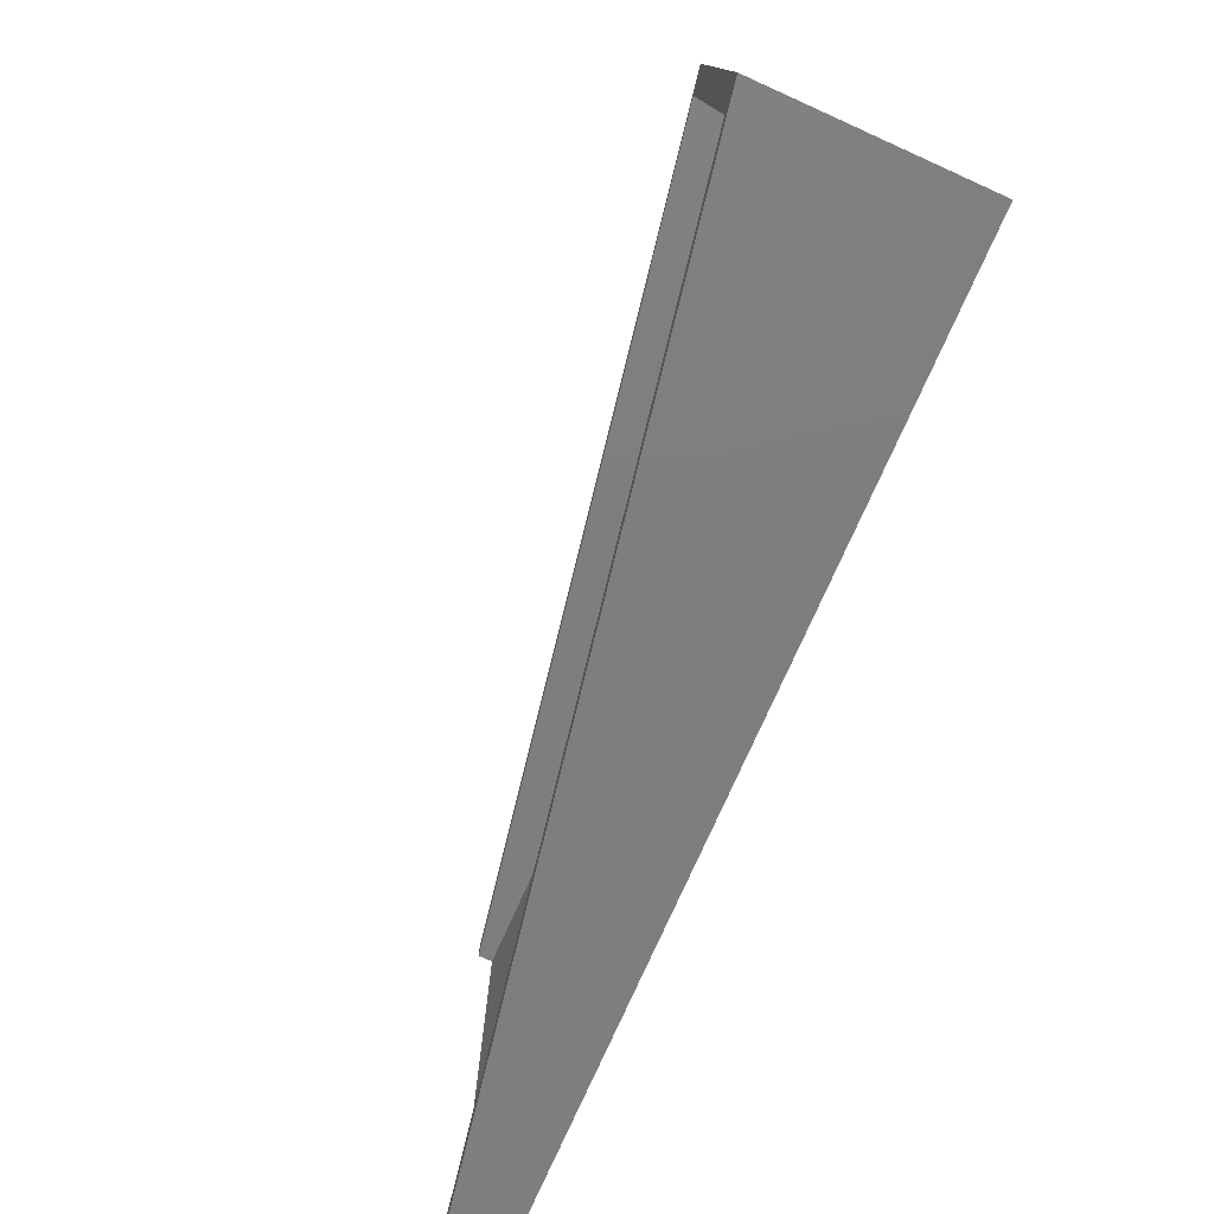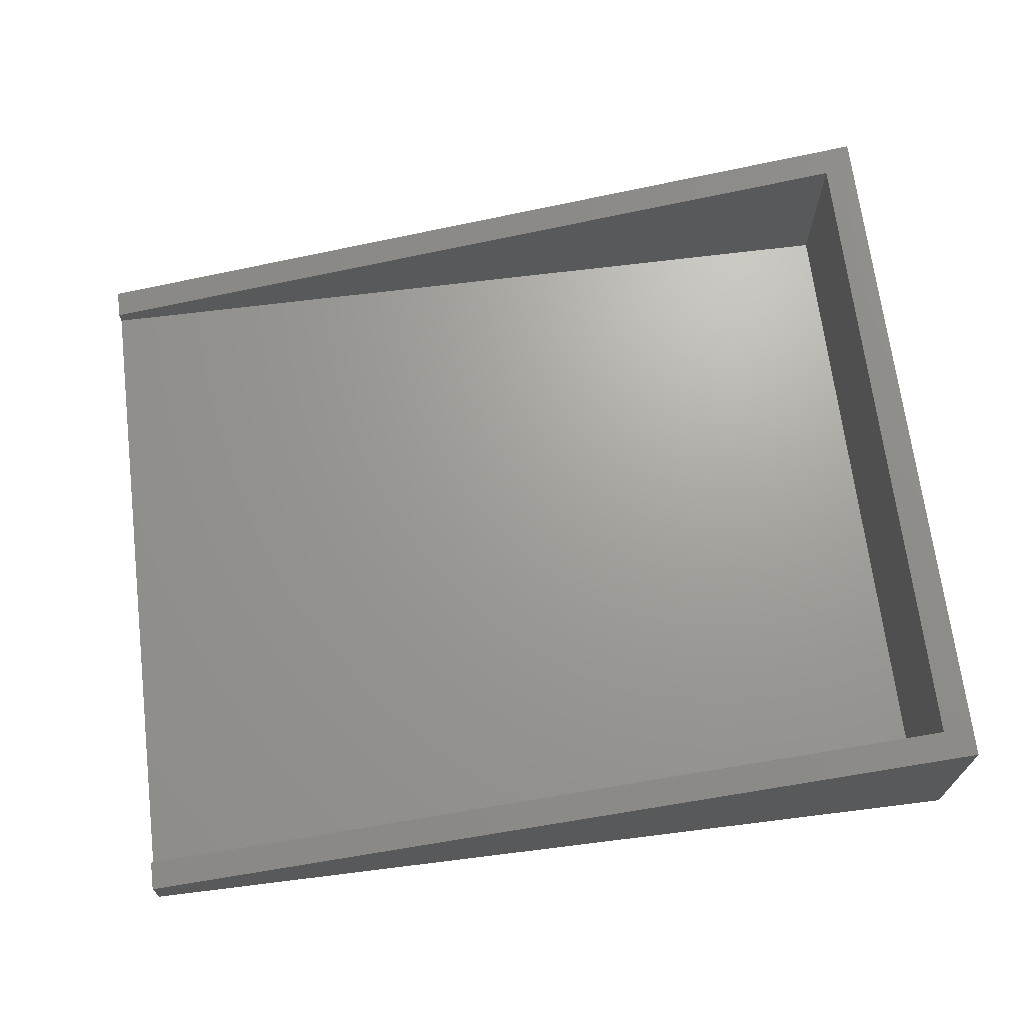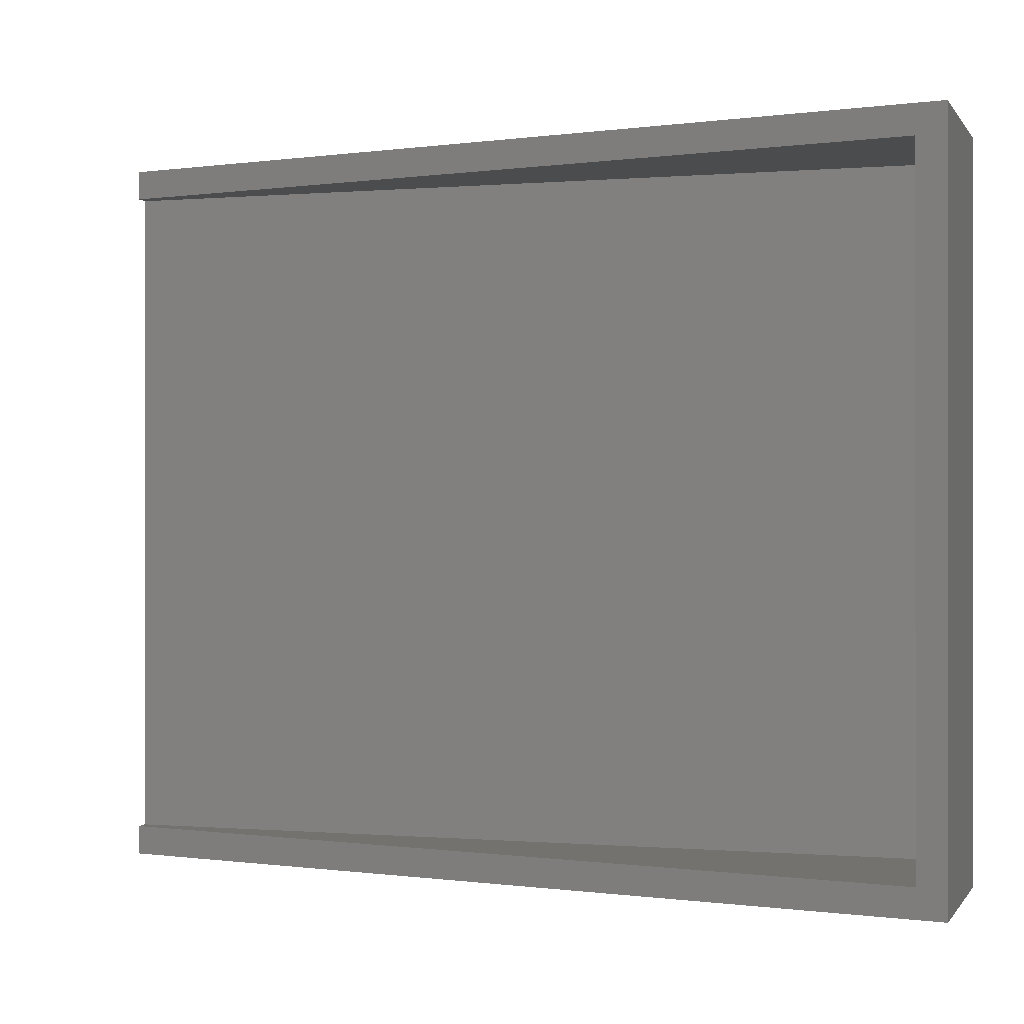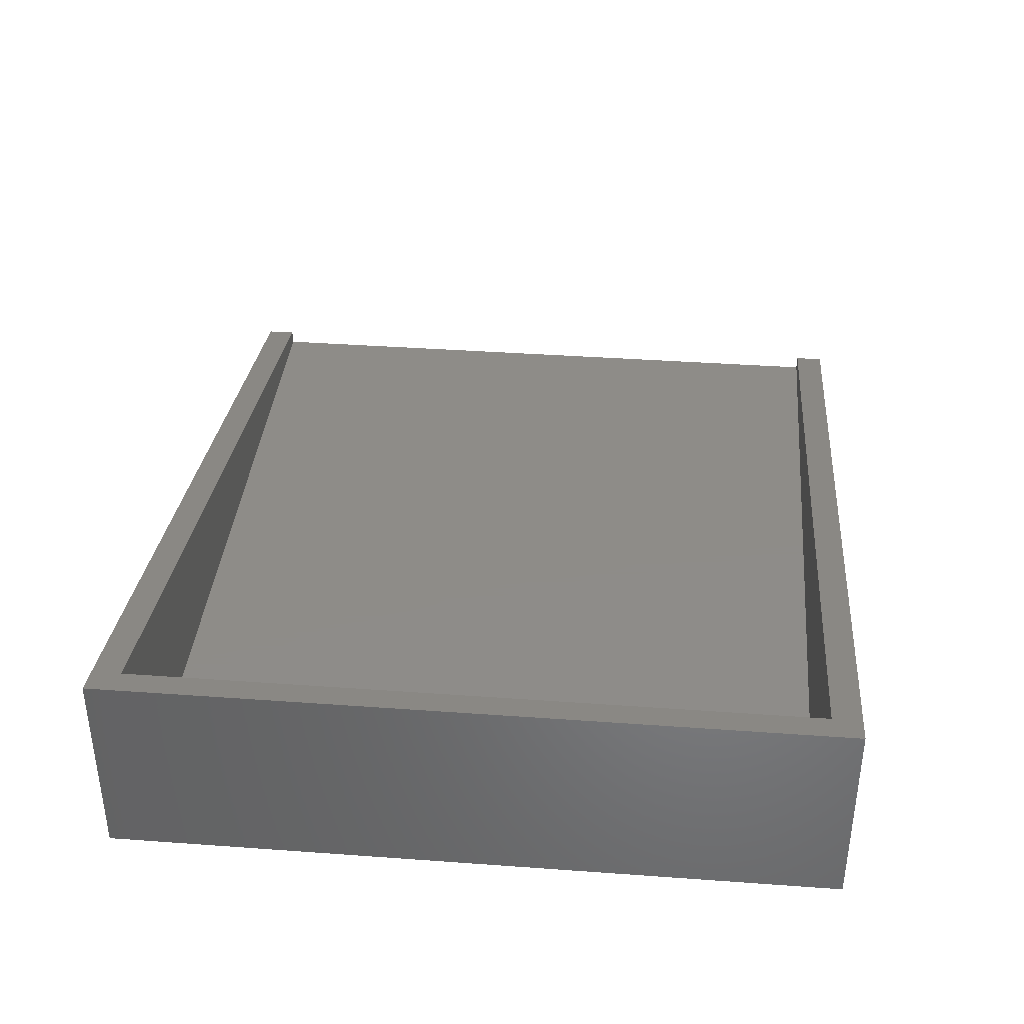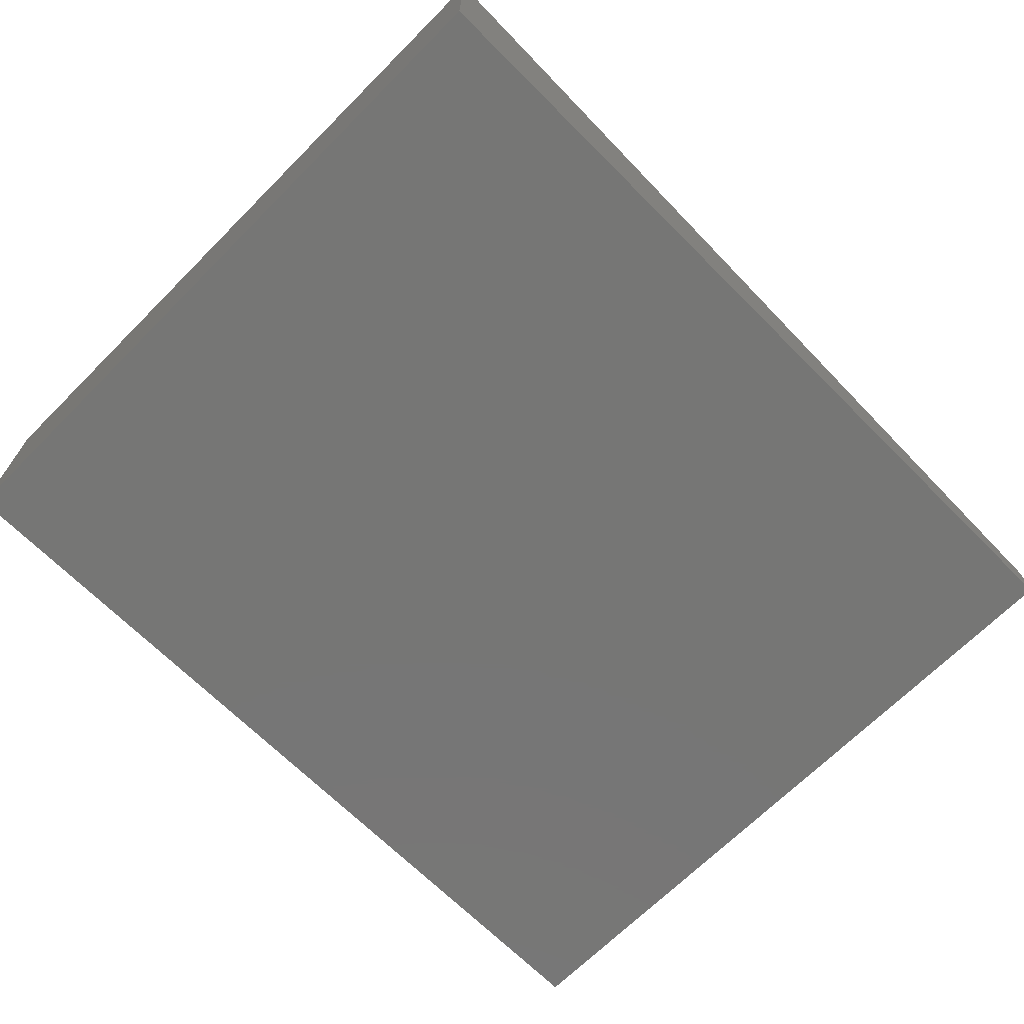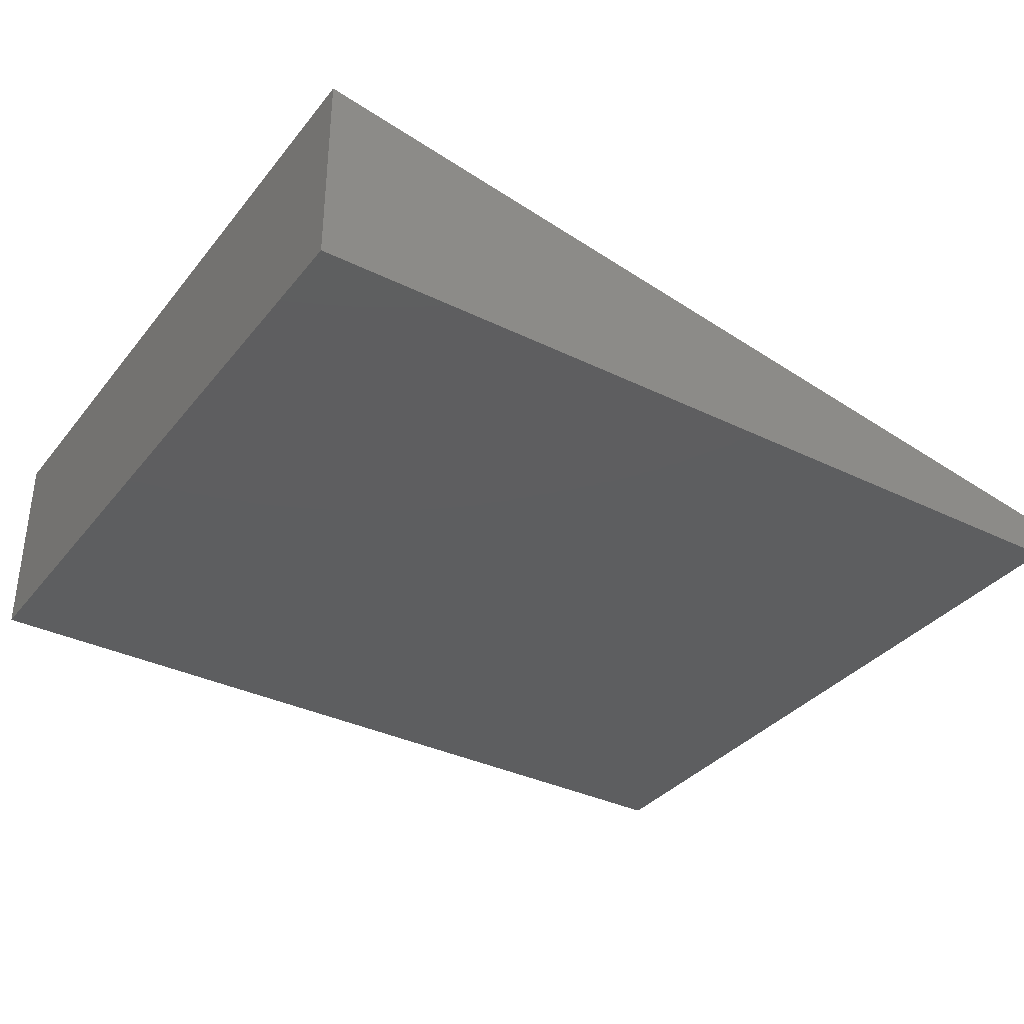
<metadata>
{"format":"stl","ext":"stl","renderer":"f3d","projection":"perspective","resolution":1024,"background":"white","views":[{"elev":-78.1,"azim":65.7,"up":"+Y"},{"elev":68.6,"azim":-7.1,"up":"+Z"},{"elev":-0.2,"azim":17.6,"up":"+Y"},{"elev":37.8,"azim":95.3,"up":"+Z"},{"elev":-68.5,"azim":135.0,"up":"+Z"},{"elev":-35.1,"azim":146.9,"up":"+Z"}]}
</metadata>
<code>
# stl→obj: 16 verts, 32 faces
v 30 0 7
v 30 25 0
v 30 25 7
v 30 0 0
v 0 0 0
v 0 25 0
v 0 24 1.001
v 0 25 1.5
v 0 1 1.001
v 0 0 1.5
v 0 1 1.5
v 0 24 1.5
v 29 1 1.001
v 29 24 6.817
v 29 24 1.001
v 29 1 6.817
f 1 2 3
f 2 1 4
f 3 1 3
f 1 3 1
f 5 2 4
f 2 5 6
f 6 7 8
f 6 9 7
f 5 9 6
f 10 9 5
f 9 10 11
f 8 7 12
f 2 3 3
f 3 2 8
f 8 2 6
f 4 1 10
f 4 10 5
f 1 4 1
f 13 14 15
f 14 13 16
f 7 13 15
f 13 7 9
f 15 12 7
f 12 15 14
f 13 11 16
f 11 13 9
f 3 14 1
f 8 14 3
f 14 8 12
f 16 1 14
f 10 16 11
f 16 10 1

</code>
